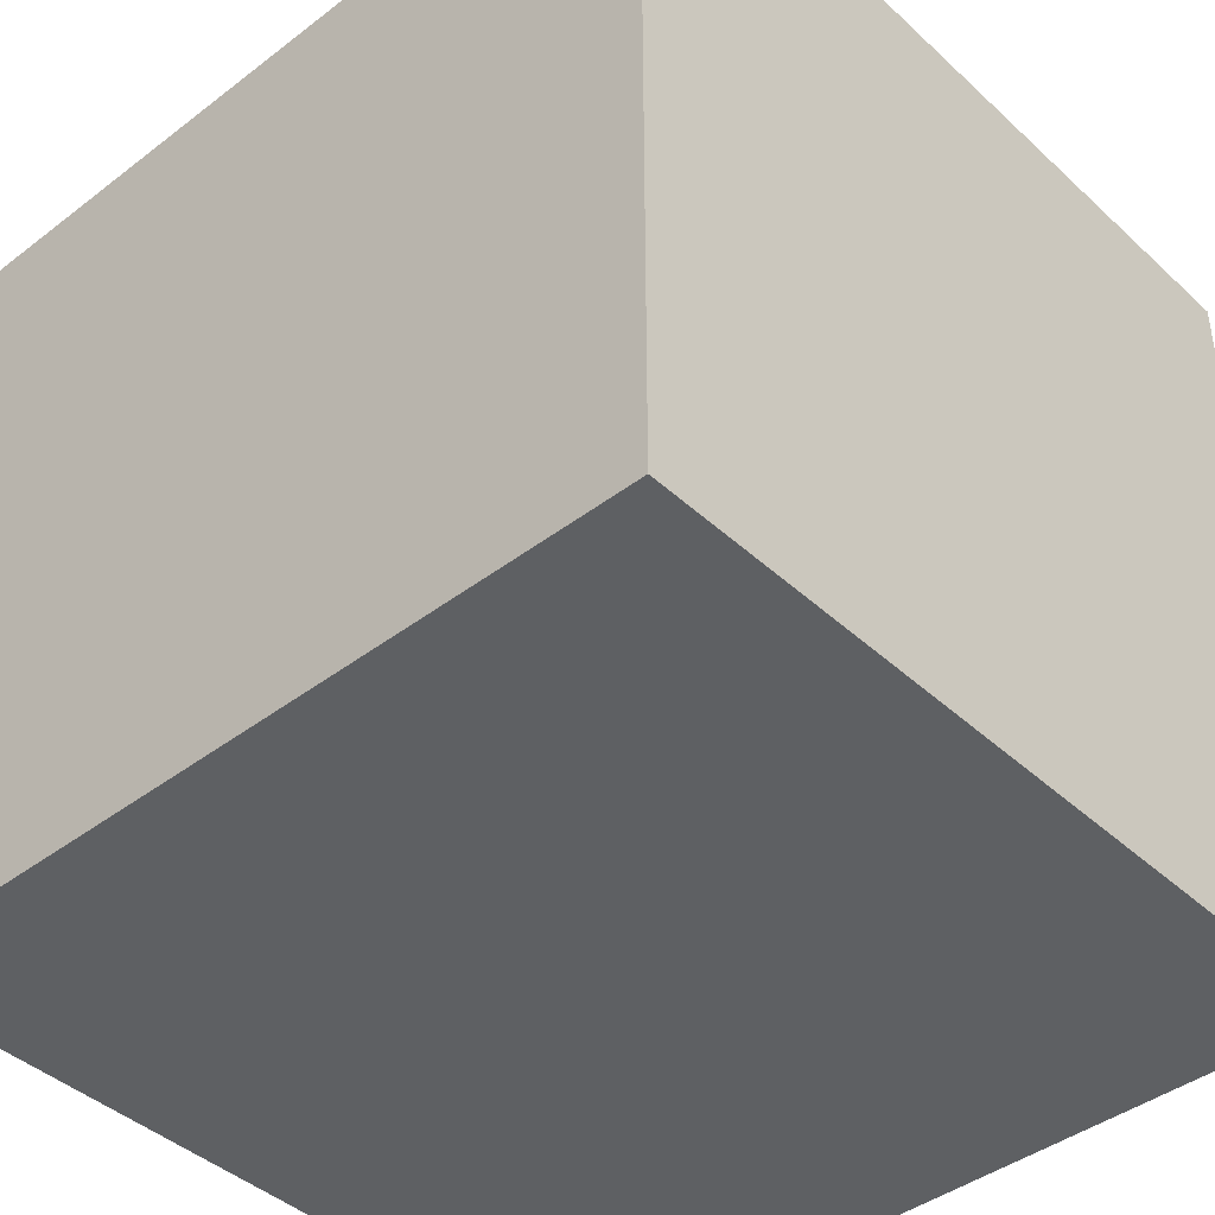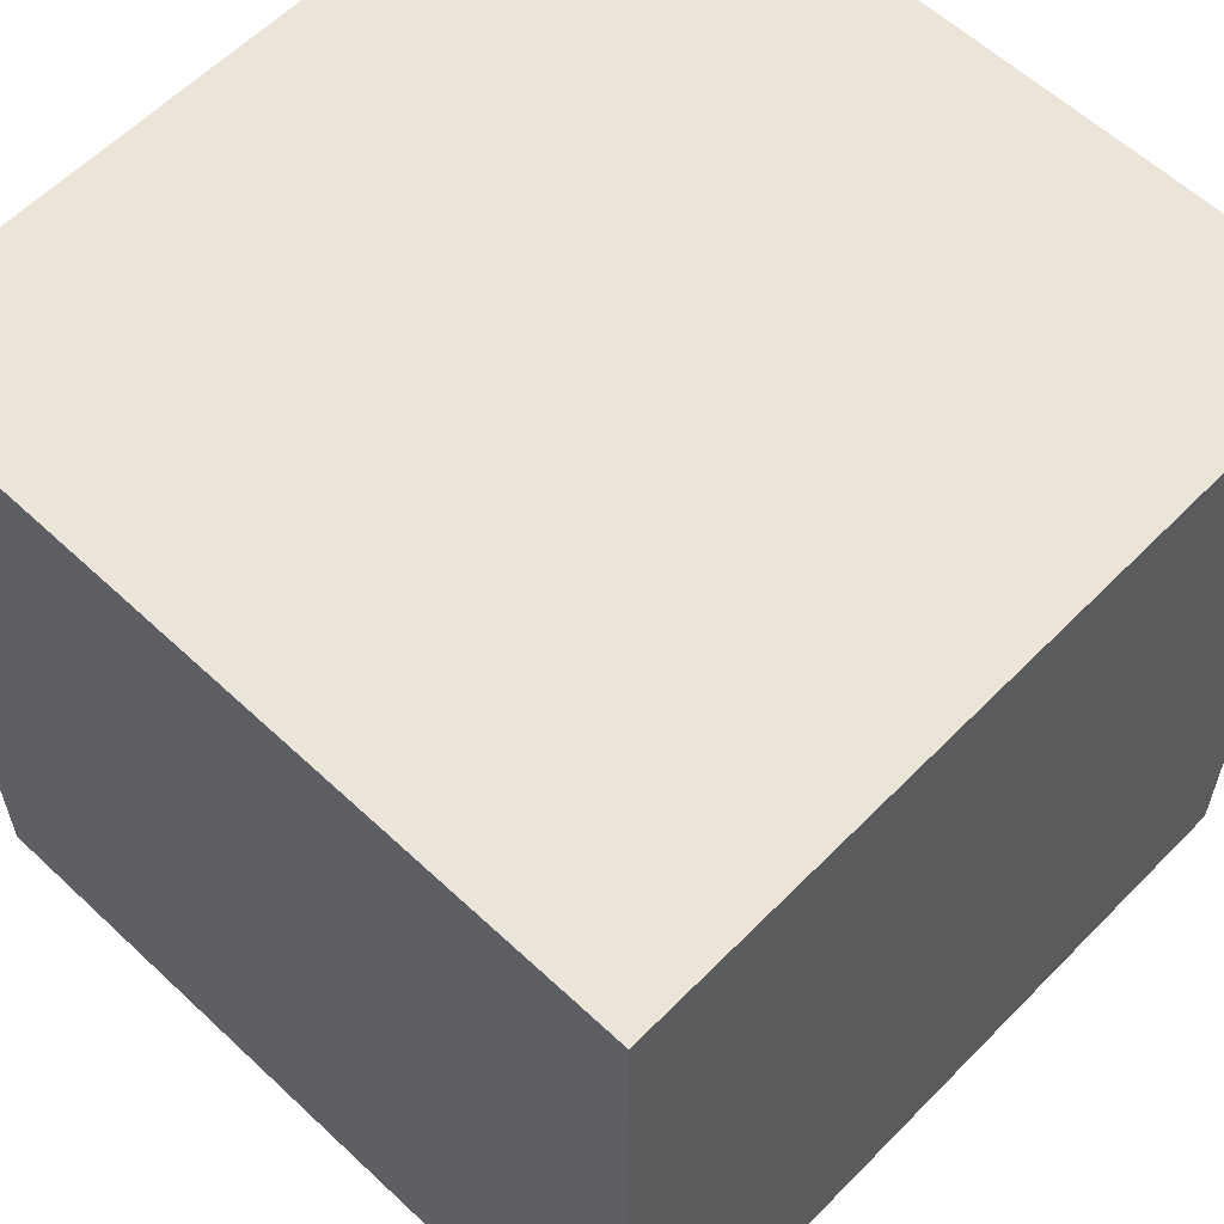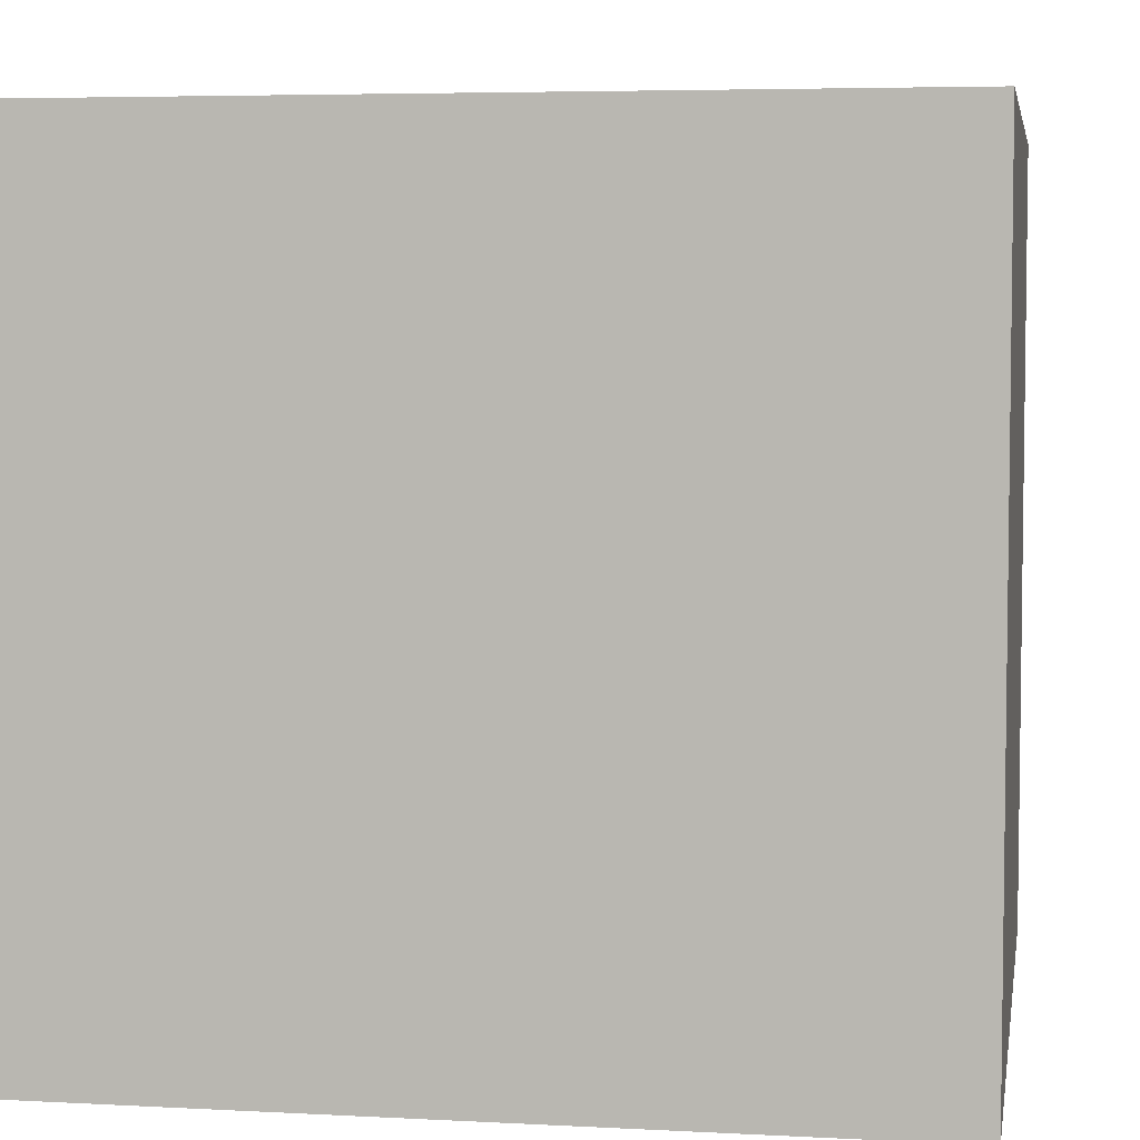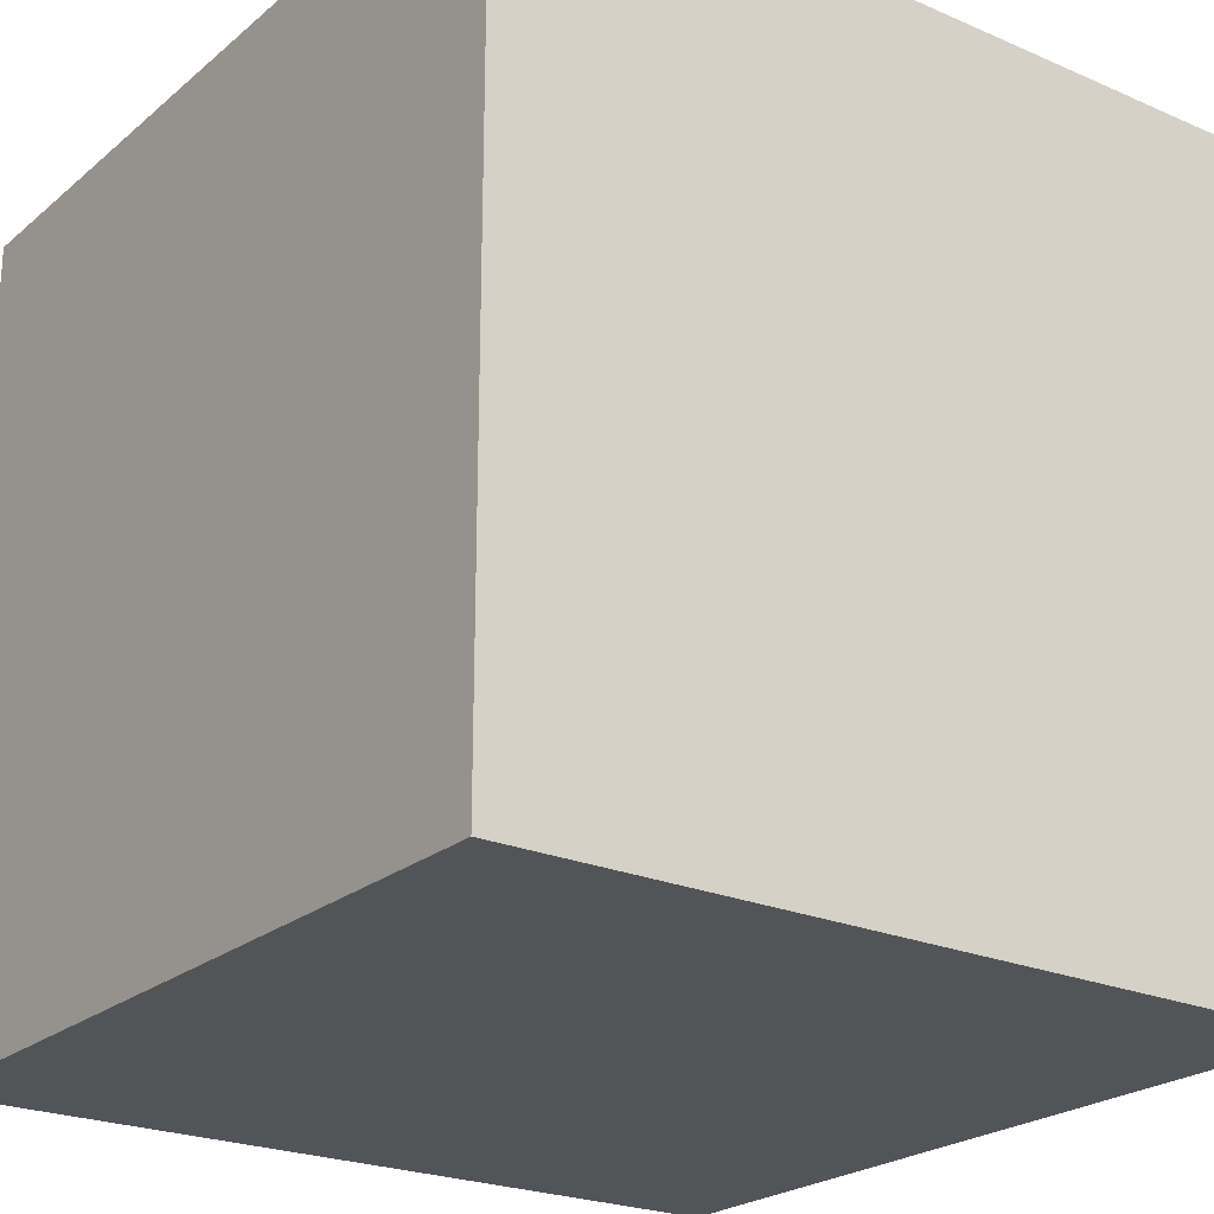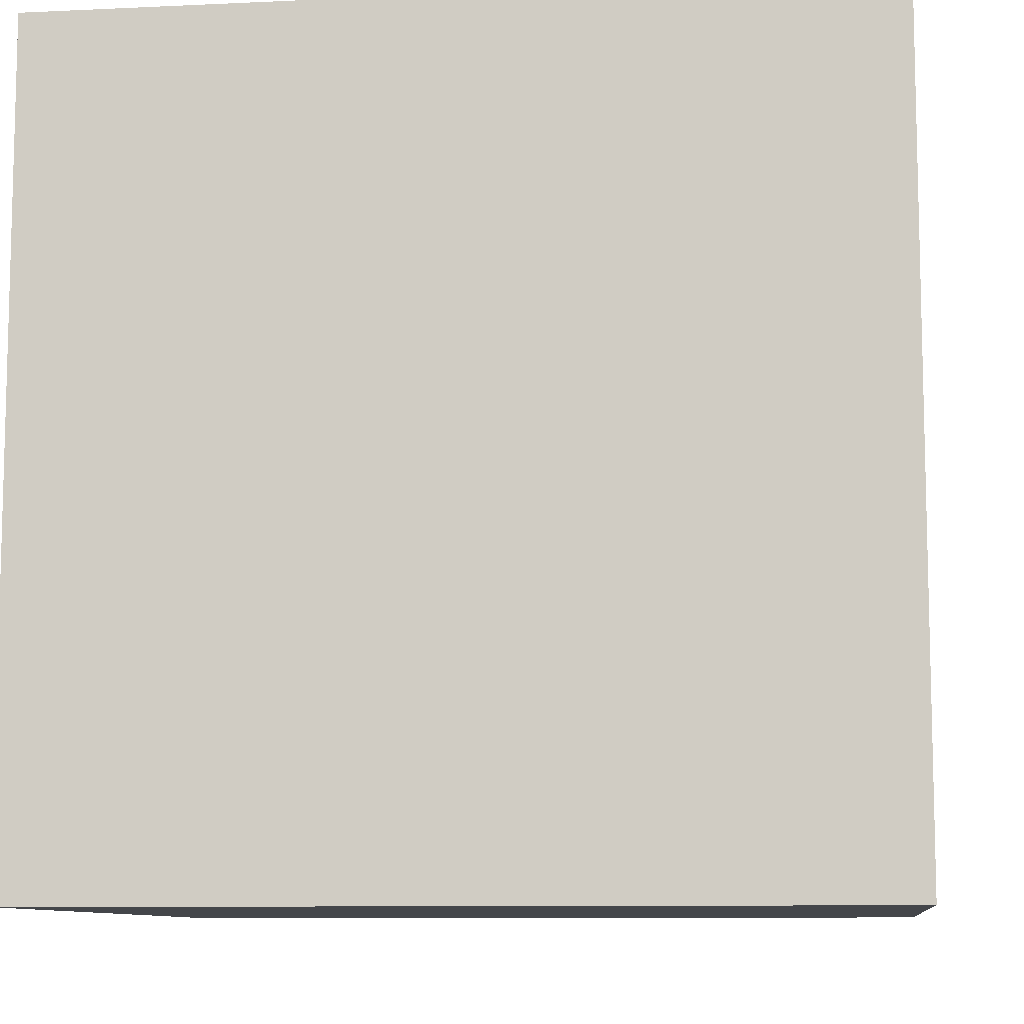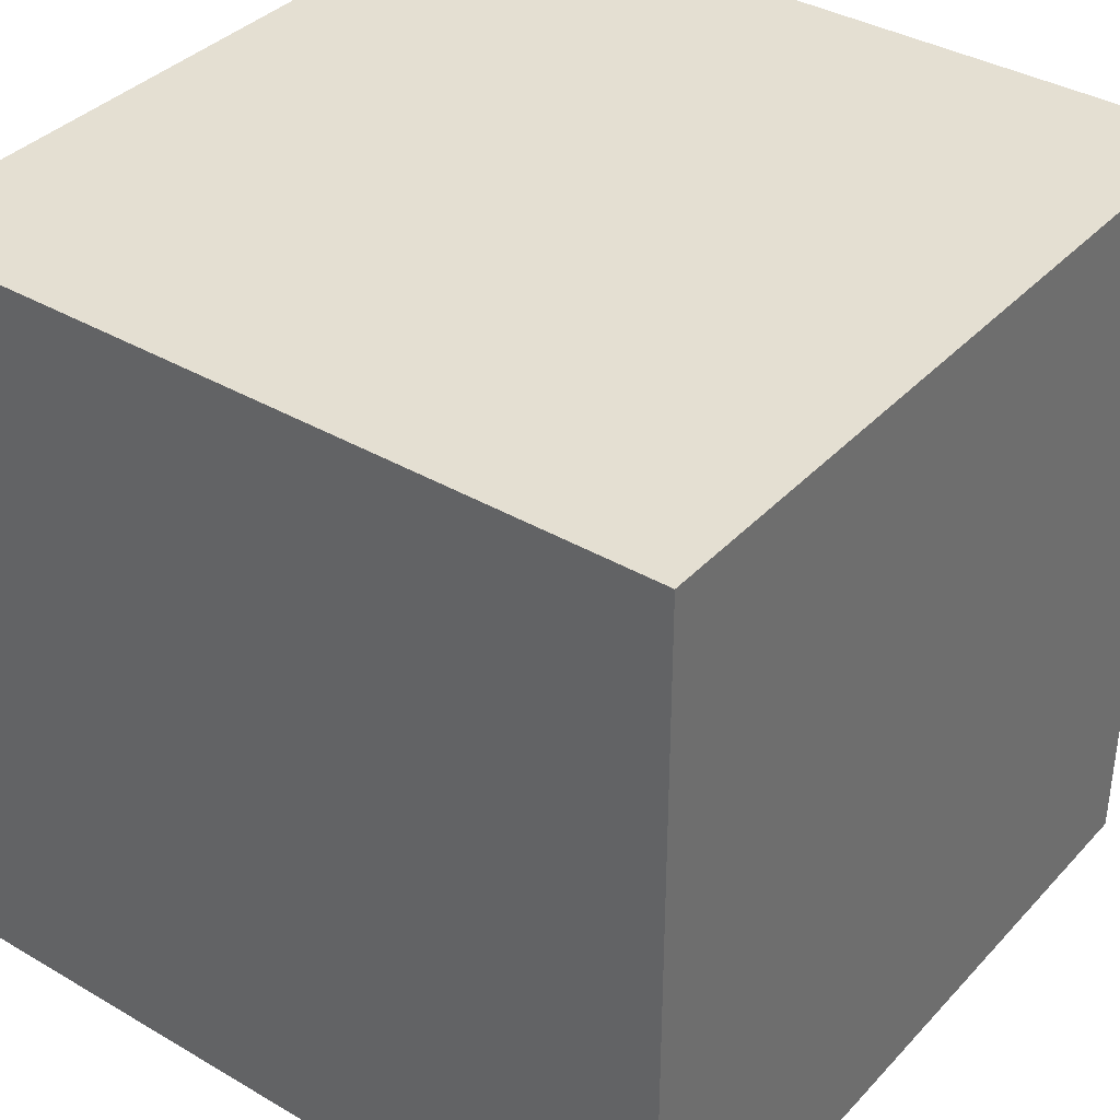
<metadata>
{"format":"obj","ext":"obj","renderer":"f3d","projection":"perspective","resolution":1024,"background":"white","views":[{"elev":-42.3,"azim":-47.6,"up":"+Z"},{"elev":59.3,"azim":133.9,"up":"+Y"},{"elev":5.1,"azim":-80.5,"up":"+Z"},{"elev":-23.3,"azim":-36.2,"up":"+Y"},{"elev":-9.4,"azim":-172.9,"up":"+Z"},{"elev":37.2,"azim":127.0,"up":"+Z"}]}
</metadata>
<code>
o
v -0.1 -0.2 0.1
v -0.1 -0.2 -0.1
v -0.1 0 0.1
v -0.1 0 -0.1
v 0.1 -0.2 0.1
v 0.1 -0.2 0
v 0.1 -0.2 -0.1
v 0.1 -0.1 0.1
v 0.1 -0.1 0
v 0.1 0 0.1
v 0.1 0 -0.1
v -0.1 -0.2 0.1
v -0.1 0 0.1
v 0 -0.2 0.1
v 0 -0.1 0.1
v 0.1 -0.2 0.1
v 0.1 -0.1 0.1
v 0.1 0 0.1
v -0.1 -0.2 -0.1
v -0.1 0 -0.1
v 0.1 -0.2 -0.1
v 0.1 0 -0.1
v -0.1 -0.2 0.1
v 0 -0.2 0.1
v 0.1 -0.2 0.1
v 0 -0.2 0
v 0.1 -0.2 0
v -0.1 -0.2 -0.1
v 0.1 -0.2 -0.1
v -0.1 0 0.1
v 0.1 0 0.1
v -0.1 0 -0.1
v 0.1 0 -0.1
f 3 2 1
f 4 2 3
f 5 6 8
f 6 7 9
f 8 6 9
f 8 9 10
f 9 7 11
f 10 9 11
f 14 13 12
f 15 13 14
f 16 15 14
f 17 13 15
f 17 15 16
f 18 13 17
f 19 20 21
f 21 20 22
f 26 24 23
f 26 25 24
f 27 25 26
f 28 26 23
f 28 27 26
f 29 27 28
f 30 31 32
f 32 31 33

</code>
